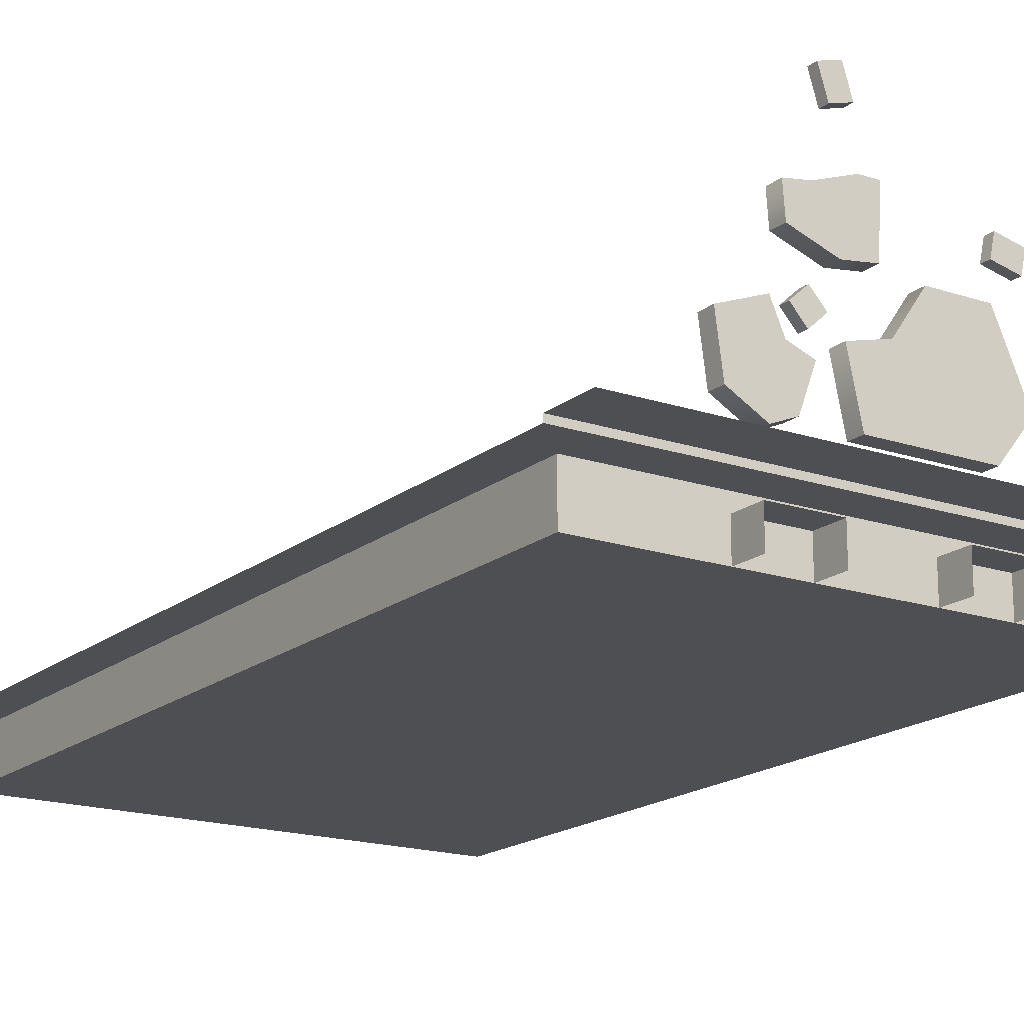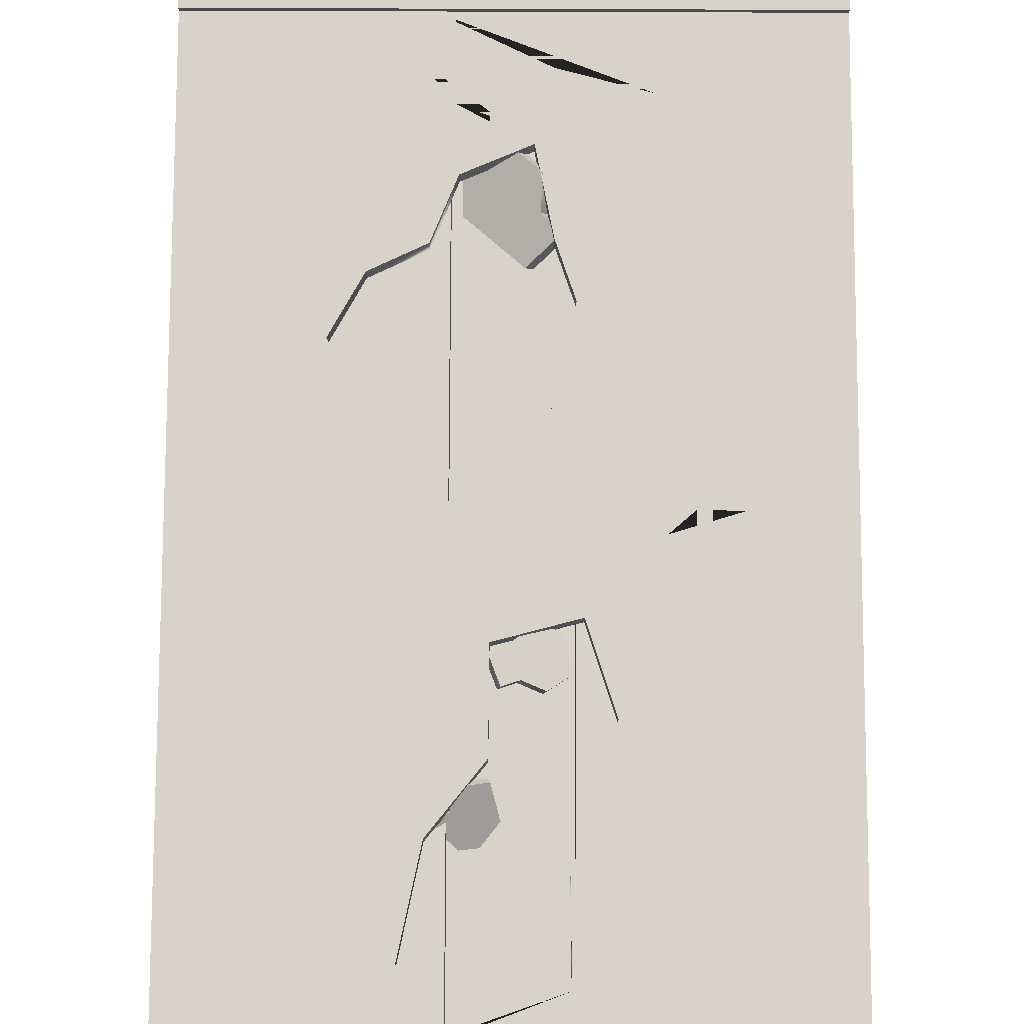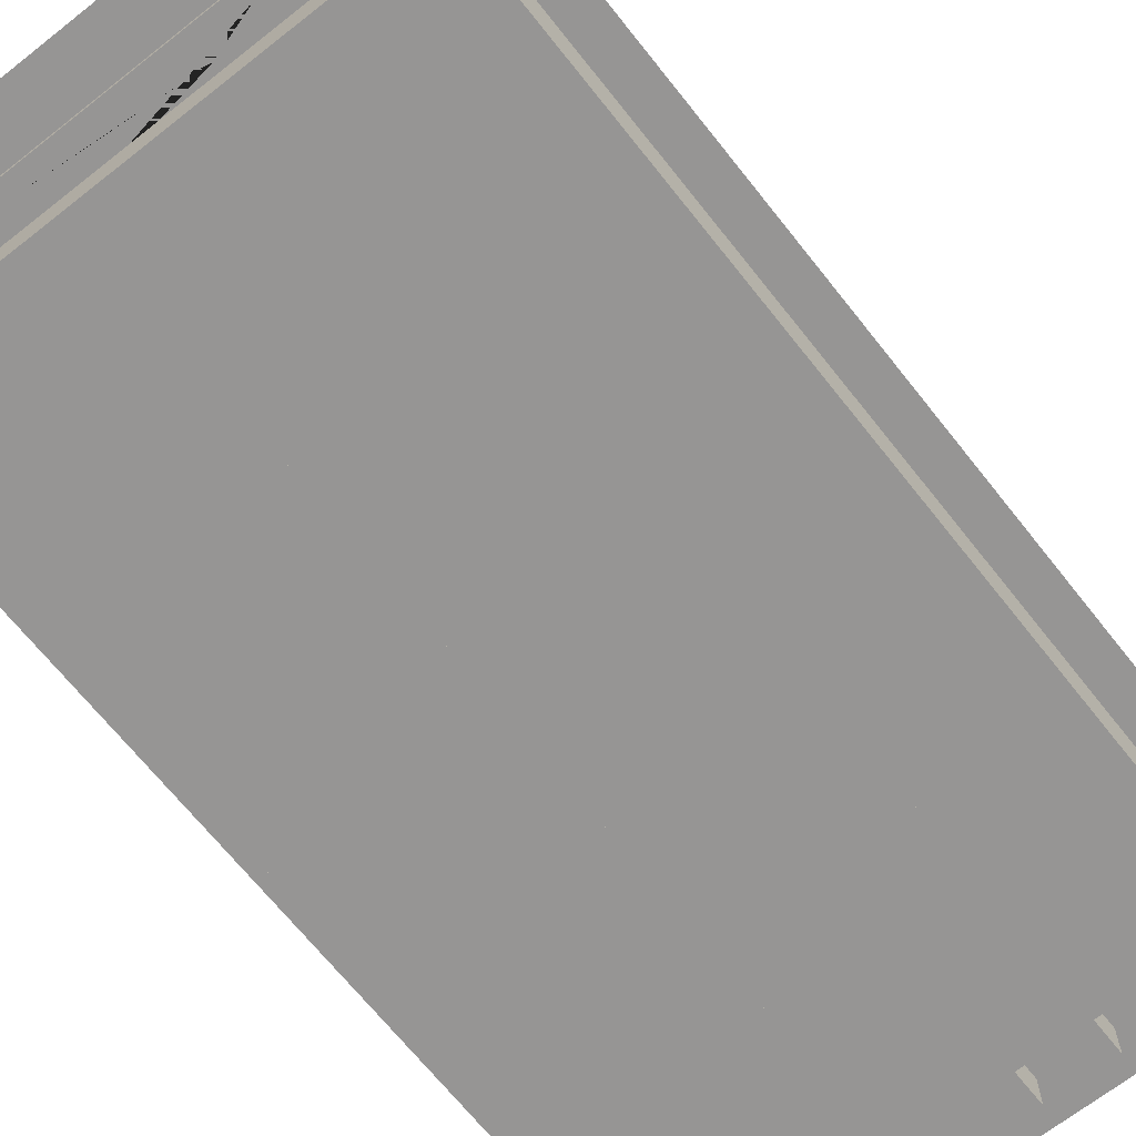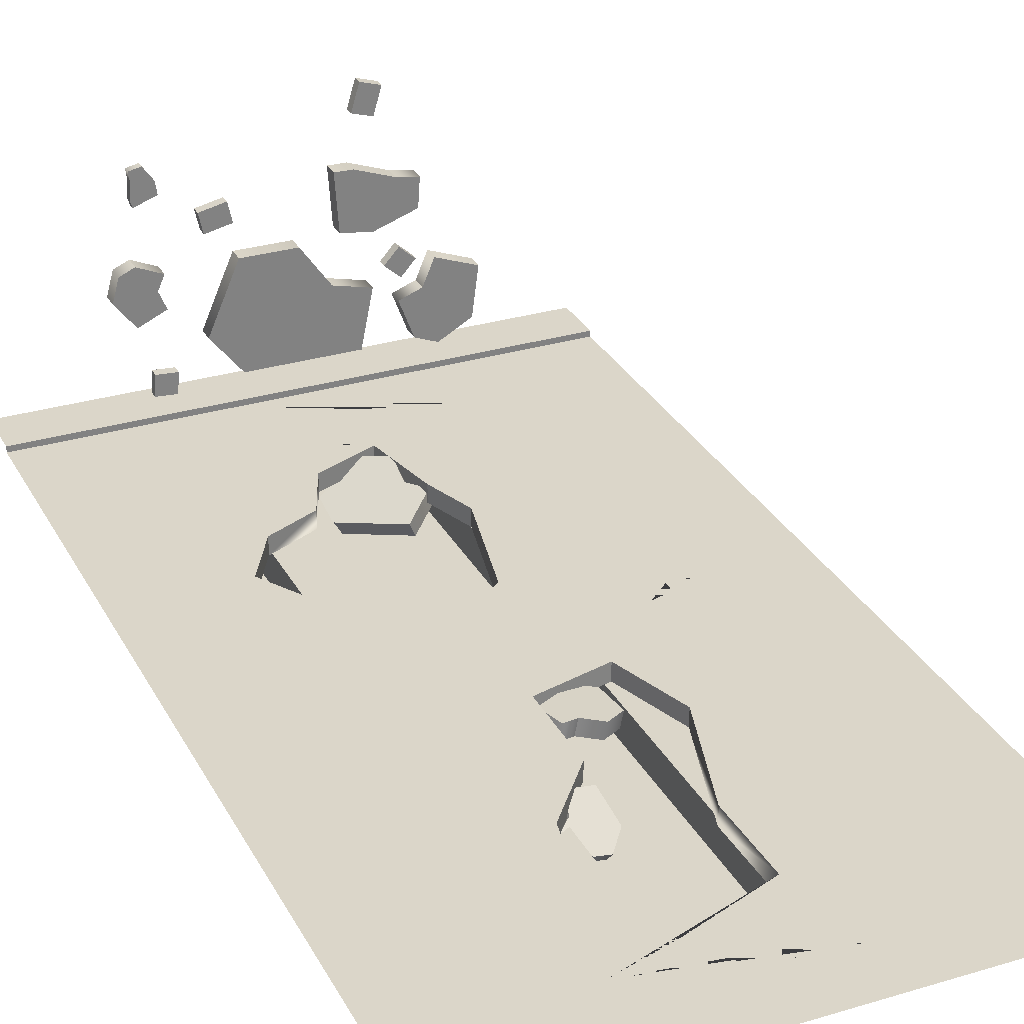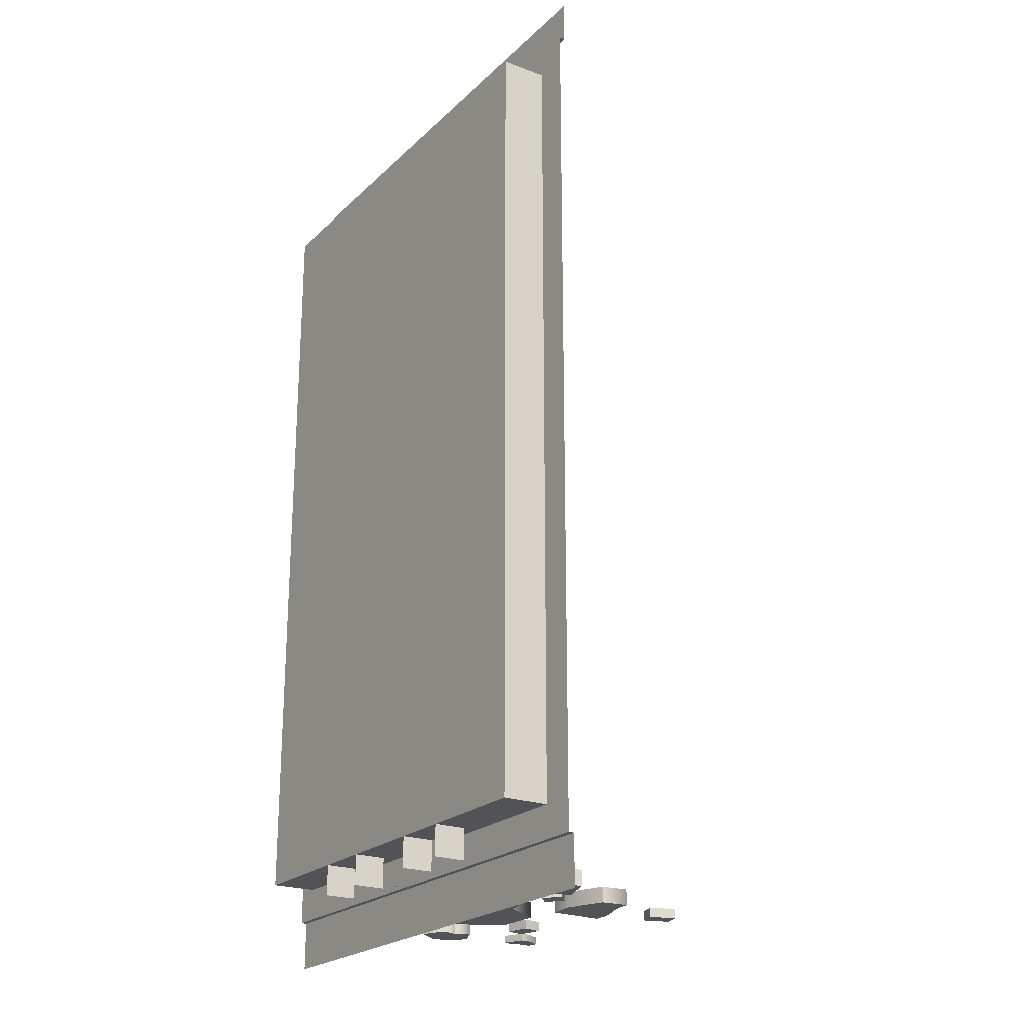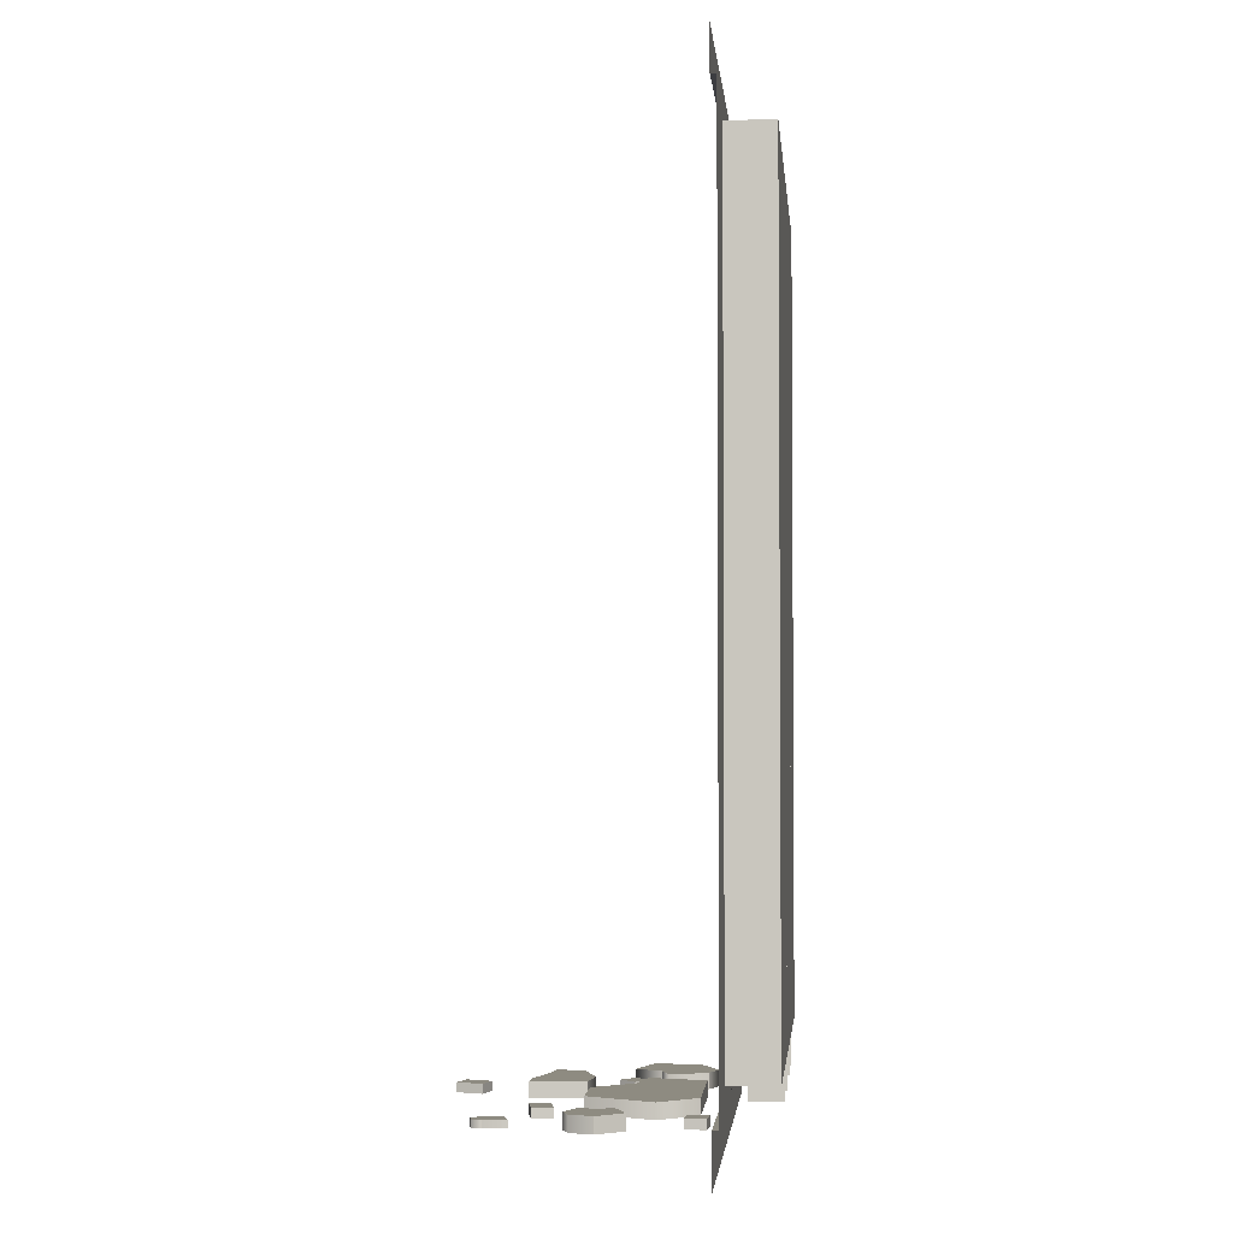
<metadata>
{"format":"obj","ext":"obj","renderer":"f3d","projection":"perspective","resolution":1024,"background":"white","views":[{"elev":-17.7,"azim":-33.5,"up":"+Z"},{"elev":76.9,"azim":-179.8,"up":"+Z"},{"elev":-67.6,"azim":-141.7,"up":"+Z"},{"elev":29.9,"azim":156.3,"up":"+Z"},{"elev":-22.4,"azim":-122.9,"up":"+Y"},{"elev":-2.7,"azim":95.6,"up":"+Y"}]}
</metadata>
<code>
v 2.962 0.2061 -0.1639
v 3.544 0.2061 -0.1639
v 2.962 8.118 -0.1639
v 3.544 8.118 -0.1639
v 2.962 8.118 -0.4707
v 3.544 8.118 -0.4707
v 2.962 0.2061 -0.4707
v 3.544 0.2061 -0.4707
v 1.457 0.2061 -0.1639
v 2.039 0.2061 -0.1639
v 1.457 8.118 -0.1639
v 2.039 8.118 -0.1639
v 1.457 8.118 -0.4707
v 2.039 8.118 -0.4707
v 1.457 0.2061 -0.4707
v 2.039 0.2061 -0.4707
v 0.2931 0.5054 -0.02931
v 4.707 0.5054 -0.02931
v 0.2931 8.118 -0.02931
v 4.707 8.118 -0.02931
v 0.2931 8.118 -0.4707
v 4.707 8.118 -0.4707
v 0.2931 0.5054 -0.4707
v 4.707 0.5054 -0.4707
v 1e-06 8.417 0
v 5 8.417 0
v 5 0.2061 0
v 0 0.2061 0
v 5 8.417 0.05487
v 2e-06 8.417 0.05488
v 5 8.829 0.05487
v 0 8.829 0.05488
v 5 -0.2707 0.05487
v 2e-06 -0.2707 0.05488
v 5 0.2061 0.05487
v 0 0.2061 0.05488
v 3.301 7.263 0
v 2.082 6.637 0
v 2.196 1.982 0
v 3.113 2.016 0
v 2.275 3.522 0
v 3.147 3.936 0
v 1.98 4.81 0
v 2.663 5.823 0
v 1.742 5.539 0
v 2.938 7.776 0
v 2.073 7.444 0
v 3.117 6.391 0
v 3.576 2.236 0
v 3.857 2.743 0
v 2.899 1.487 0
v 2.344 1.248 0
v 2.035 2.457 0
v 2.658 4.989 0
v 2.871 3.966 0
v 3.301 7.263 -0.1639
v 2.938 7.776 -0.1639
v 2.073 7.444 -0.1639
v 2.082 6.637 -0.1639
v 1.742 5.539 -0.1639
v 1.98 4.81 -0.1639
v 2.658 4.989 -0.1639
v 2.663 5.823 -0.1639
v 3.117 6.391 -0.1639
v 2.871 3.966 -0.1639
v 3.147 3.936 -0.1639
v 2.275 3.522 -0.1639
v 2.035 2.457 -0.1639
v 2.196 1.982 -0.1639
v 2.344 1.248 -0.1639
v 2.899 1.487 -0.1639
v 3.113 2.016 -0.1639
v 3.576 2.236 -0.1639
v 3.857 2.743 -0.1639
v 2.804 5.273 0
v 2.193 3.881 0
v 3.348 1.791 0
v 3.017 1.415 0
v 1.831 6.852 0
v 2.887 4.95 0
v 3.031 5.148 0
v 3.474 1.67 0
v 3.409 1.176 0
v 3.211 0.5872 0
v 2.926 0.9382 0
v 2.45 1.112 0
v 1.984 1.81 0
v 2.279 1.573 0
v 4.199 7.873 0
v 3.5 7.951 0
v 1.127 8.417 0
v 3.05 8.27 0
v 1.9 8.179 0
v 1.447 0.8496 0
v 3.099 0.2061 0
v 2.199 0.6491 0
v 1.232 4.732 0
v 0.8378 4.742 0
v 0.6533 4.521 0
v 0.8168 4.025 0
v 1.174 4.017 0
v 1.38 4.199 0
v 1.192 4.464 0
v 1.225 3.519 0
v 1.051 3.367 0
v 2.249 0 0.881
v 3.015 0 1.263
v 2.249 0.1492 0.881
v 3.015 0.1492 1.263
v 2.015 0.1492 0.263
v 3.015 0.1492 0.263
v 2.015 0 0.263
v 3.015 0 0.263
v 2.515 0.1492 1.263
v 2.515 0 1.263
v 3.297 0.1492 0.6217
v 3.297 0 0.6217
v 1.904 0.1492 0.7943
v 1.904 0 0.7943
v 1.502 0 1.418
v 1.694 0 1.719
v 1.502 0.1492 1.418
v 1.694 0.1492 1.719
v 2.172 0.1492 1.322
v 2.207 0.1492 1.847
v 2.172 0 1.322
v 2.207 0 1.847
v 1.483 0.1492 1.686
v 1.483 0 1.686
v 2.04 0.1492 1.845
v 2.04 0 1.845
v 1.889 0.1492 1.283
v 1.889 0 1.283
v 3.685 0 1.105
v 3.855 0 1.346
v 3.685 0.1492 1.105
v 3.855 0.1492 1.346
v 3.866 0.1492 0.824
v 4.053 0.1492 1.064
v 3.866 0 0.824
v 4.053 0 1.064
v 3.624 0.1492 1.243
v 3.624 0 1.243
v 3.992 0.1492 1.287
v 3.992 0 1.287
v 3.617 0.1492 0.9385
v 3.617 0 0.9385
v 1.475 0 0.7152
v 1.554 0 0.2797
v 1.475 0.1492 0.7152
v 1.554 0.1492 0.2797
v 0.9837 0.1492 0.8168
v 1.044 0.1492 0.364
v 0.9837 0 0.8168
v 1.044 0 0.364
v 1.687 0.1492 0.6352
v 1.687 0 0.6352
v 1.347 0.1492 0.1955
v 1.347 0 0.1955
v 1.369 0.1492 0.963
v 1.369 0 0.963
v 3.54 0 0.3466
v 3.733 0 0.3613
v 3.54 0.09062 0.3466
v 3.733 0.09062 0.3613
v 3.555 0.09062 0.1542
v 3.747 0.09062 0.1689
v 3.555 0 0.1542
v 3.747 0 0.1689
v 3.07 0 1.732
v 3.312 0 1.68
v 3.07 0.09062 1.732
v 3.312 0.09062 1.68
v 3.029 0.09062 1.544
v 3.271 0.09062 1.491
v 3.029 0 1.544
v 3.271 0 1.491
v 1.652 0 1.081
v 1.781 0 0.9381
v 1.652 0.09062 1.081
v 1.781 0.09062 0.9381
v 1.508 0.09062 0.9519
v 1.638 0.09062 0.8087
v 1.508 0 0.9519
v 1.638 0 0.8087
v 1.767 0 2.484
v 1.952 0 2.54
v 1.767 0.09062 2.484
v 1.952 0.09062 2.54
v 1.842 0.09062 2.235
v 2.026 0.09062 2.29
v 1.842 0 2.235
v 2.026 0 2.29
v 3.73 0 2.133
v 3.828 0 2.022
v 3.73 0.07014 2.133
v 3.828 0.07014 2.022
v 3.615 0.07014 1.877
v 3.821 0.07014 1.803
v 3.615 0 1.877
v 3.821 0 1.803
v 3.839 0.07014 2.11
v 3.839 0 2.11
v 3.839 0.07014 1.869
v 3.839 0 1.869
v 3.632 0.07014 1.994
v 3.632 0 1.994
v 2.235 1.724 -0.2057
v 2.451 1.22 -0.1783
v 2.297 1.757 -0.07401
v 2.513 1.254 -0.04657
v 2.41 2.136 -0.2236
v 2.871 1.704 -0.3281
v 2.349 2.103 -0.3553
v 2.81 1.67 -0.4599
v 2.282 1.47 0.005718
v 2.221 1.437 -0.126
v 2.872 1.421 -0.2566
v 2.811 1.387 -0.3883
v 2.169 1.945 -0.06241
v 2.108 1.912 -0.1942
v 2.46 5.242 -0.224
v 2.095 5.196 -0.2879
v 2.434 5.248 -0.07734
v 2.069 5.201 -0.1412
v 2.664 5.08 -0.02996
v 2.304 4.838 -0.08558
v 2.69 5.074 -0.1767
v 2.331 4.833 -0.2323
v 2.248 5.322 -0.1134
v 2.275 5.317 -0.2601
v 2.118 4.9 -0.1212
v 2.145 4.895 -0.2679
v 2.578 5.299 -0.05336
v 2.604 5.294 -0.2001
v 2.953 6.147 -0.1929
v 2.896 6.396 -0.3703
v 2.931 6.186 -0.1309
v 2.874 6.435 -0.3084
v 2.648 5.978 -0.1004
v 2.574 6.23 -0.2854
v 2.67 5.939 -0.1623
v 2.597 6.191 -0.3474
v 3.044 6.294 -0.159
v 3.066 6.255 -0.2209
v 2.723 6.413 -0.3478
v 2.745 6.374 -0.4098
v 2.925 6.025 -0.03135
v 2.947 5.986 -0.09327
f 1 2 4 3
f 2 8 6 4
f 7 1 3 5
f 9 10 12 11
f 10 16 14 12
f 15 9 11 13
f 19 21 22 20
f 21 23 24 22
f 23 17 18 24
f 18 20 22 24
f 23 21 19 17
f 30 29 31 32
f 29 30 25 91 26
f 34 33 35 36
f 36 35 27 95 28
f 47 79 38
f 53 87 39
f 82 83 27
f 50 37 48 81 80 42
f 55 54 43 76 41
f 44 54 55 42 80 75
f 27 26 89 37 50
f 76 53 41
f 87 88 39
f 79 45 38
f 90 92 93 91 25 47 46
f 89 90 46 37
f 27 50 49
f 84 95 27 83
f 27 49 82
f 37 46 57 56
f 46 47 58 57
f 47 38 59 58
f 38 45 60 59
f 45 43 61 60
f 43 54 62 61
f 54 44 63 62
f 44 48 64 63
f 48 37 56 64
f 42 55 65 66
f 55 41 67 65
f 41 53 68 67
f 53 39 69 68
f 39 88 52 70 69
f 52 51 71 70
f 51 40 72 71
f 40 49 73 72
f 49 50 74 73
f 50 42 66 74
f 75 48 44
f 45 53 76 43
f 77 49 40
f 51 78 77 40
f 52 78 51
f 47 25 79
f 25 45 79
f 80 81 48 75
f 82 49 77
f 77 78 83 82
f 52 86 85 84 83 78
f 97 98 103
f 98 99 103
f 99 100 103
f 100 101 103
f 101 102 103
f 28 94 52 88 87
f 26 90 89
f 26 91 93 92 90
f 28 95 96 94
f 94 96 95 84 85 86 52
f 25 28 99
f 99 28 100
f 45 97 103 102 87 53
f 25 98 97 45
f 87 102 104
f 100 105 104 102 101
f 28 105 100
f 87 104 105 28
f 25 99 98
f 114 115 107 109
f 108 114 109 116 111 110 118
f 110 111 113 112
f 112 113 117 107 115 106 119
f 116 117 113 111
f 118 119 106 108
f 106 115 114 108
f 107 117 116 109
f 112 119 118 110
f 128 129 121 123
f 122 128 123 130 125 124 132
f 124 125 127 126
f 126 127 131 121 129 120 133
f 130 131 127 125
f 132 133 120 122
f 120 129 128 122
f 121 131 130 123
f 126 133 132 124
f 142 143 135 137
f 136 142 137 144 139 138 146
f 138 139 141 140
f 140 141 145 135 143 134 147
f 144 145 141 139
f 146 147 134 136
f 134 143 142 136
f 135 145 144 137
f 140 147 146 138
f 156 157 149 151
f 150 156 151 158 153 152 160
f 152 153 155 154
f 154 155 159 149 157 148 161
f 158 159 155 153
f 160 161 148 150
f 148 157 156 150
f 149 159 158 151
f 154 161 160 152
f 162 163 165 164
f 164 165 167 166
f 166 167 169 168
f 168 169 163 162
f 163 169 167 165
f 168 162 164 166
f 170 171 173 172
f 172 173 175 174
f 174 175 177 176
f 176 177 171 170
f 171 177 175 173
f 176 170 172 174
f 178 179 181 180
f 180 181 183 182
f 182 183 185 184
f 184 185 179 178
f 179 185 183 181
f 184 178 180 182
f 186 187 189 188
f 188 189 191 190
f 190 191 193 192
f 192 193 187 186
f 187 193 191 189
f 192 186 188 190
f 202 203 195 197
f 196 202 197 204 199 198 206
f 198 199 201 200
f 200 201 205 195 203 194 207
f 204 205 201 199
f 206 207 194 196
f 194 203 202 196
f 195 205 204 197
f 200 207 206 198
f 216 217 209 211
f 210 216 211 218 213 212 220
f 212 213 215 214
f 214 215 219 209 217 208 221
f 218 219 215 213
f 220 221 208 210
f 208 217 216 210
f 209 219 218 211
f 214 221 220 212
f 230 231 223 225
f 224 230 225 232 227 226 234
f 226 227 229 228
f 228 229 233 223 231 222 235
f 232 233 229 227
f 234 235 222 224
f 222 231 230 224
f 223 233 232 225
f 228 235 234 226
f 244 245 237 239
f 238 244 239 246 241 240 248
f 240 241 243 242
f 242 243 247 237 245 236 249
f 246 247 243 241
f 248 249 236 238
f 236 245 244 238
f 237 247 246 239
f 242 249 248 240

</code>
